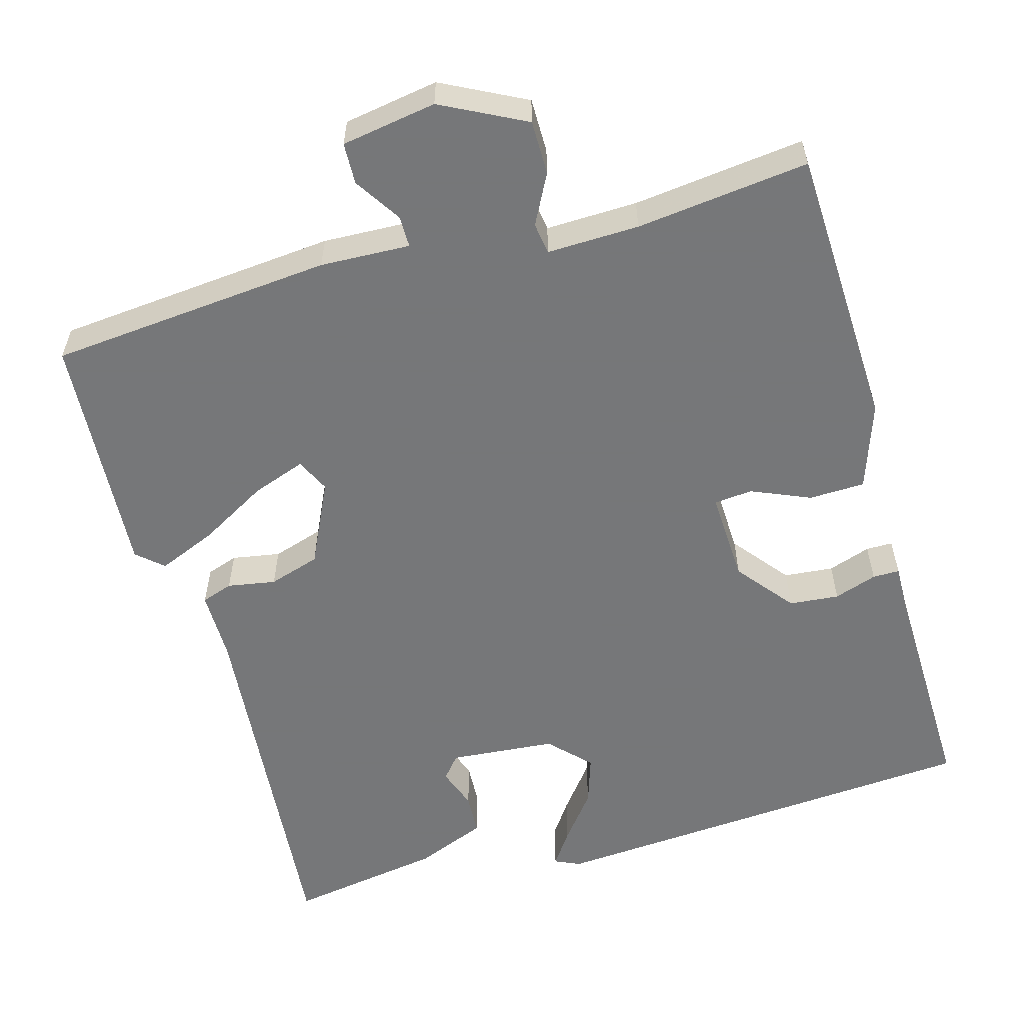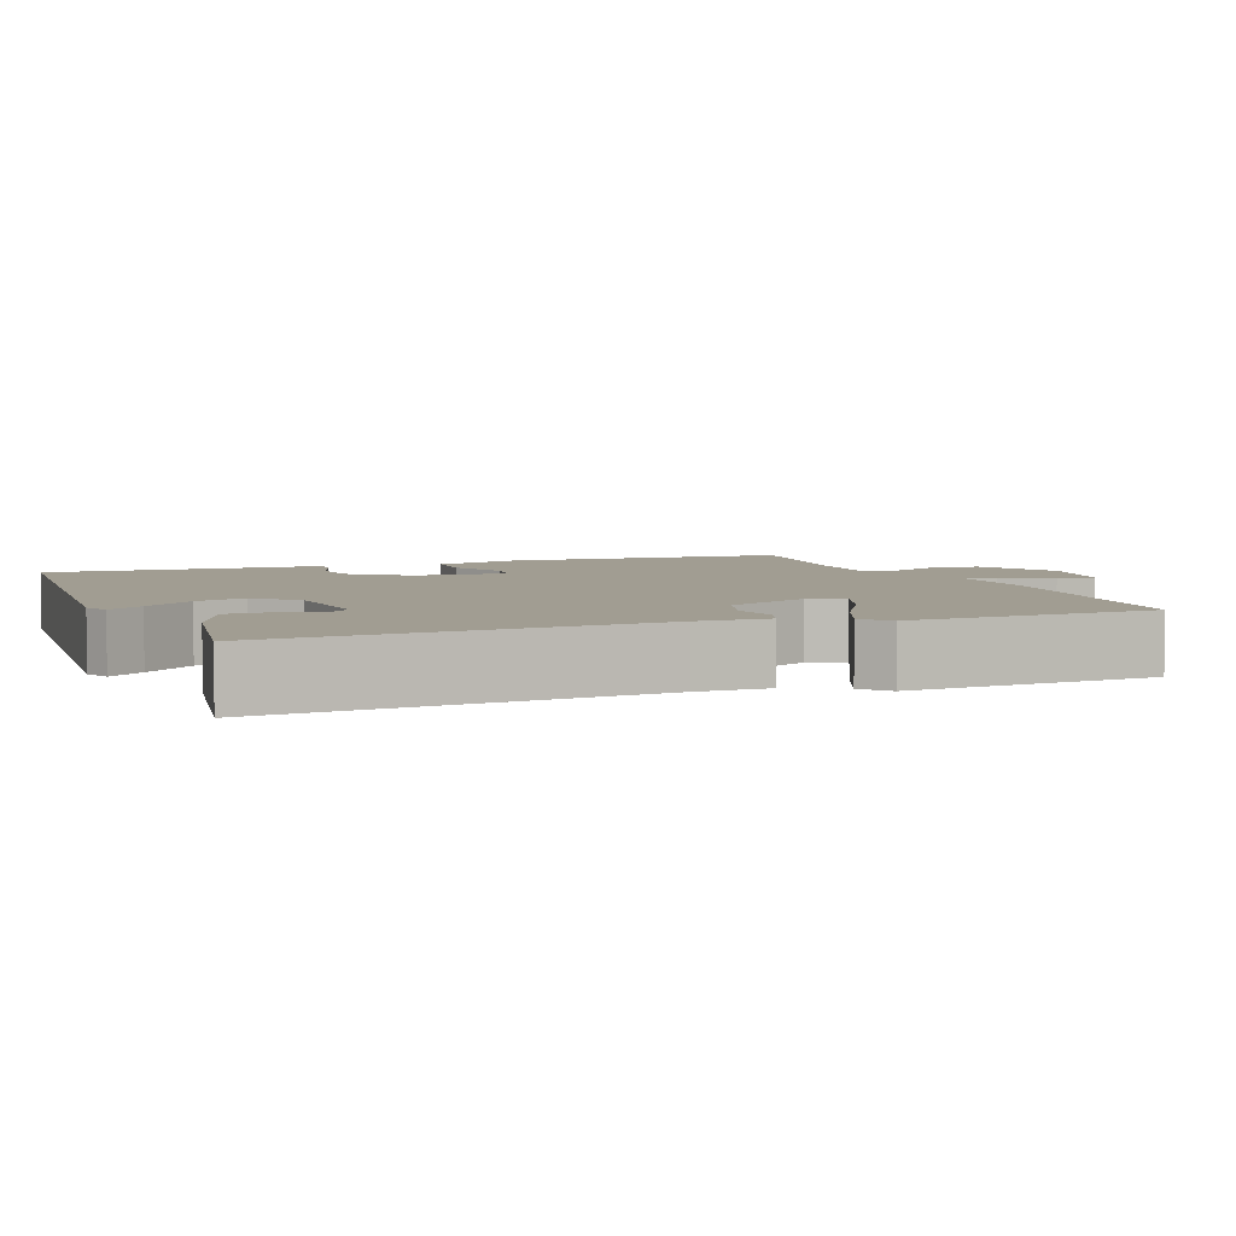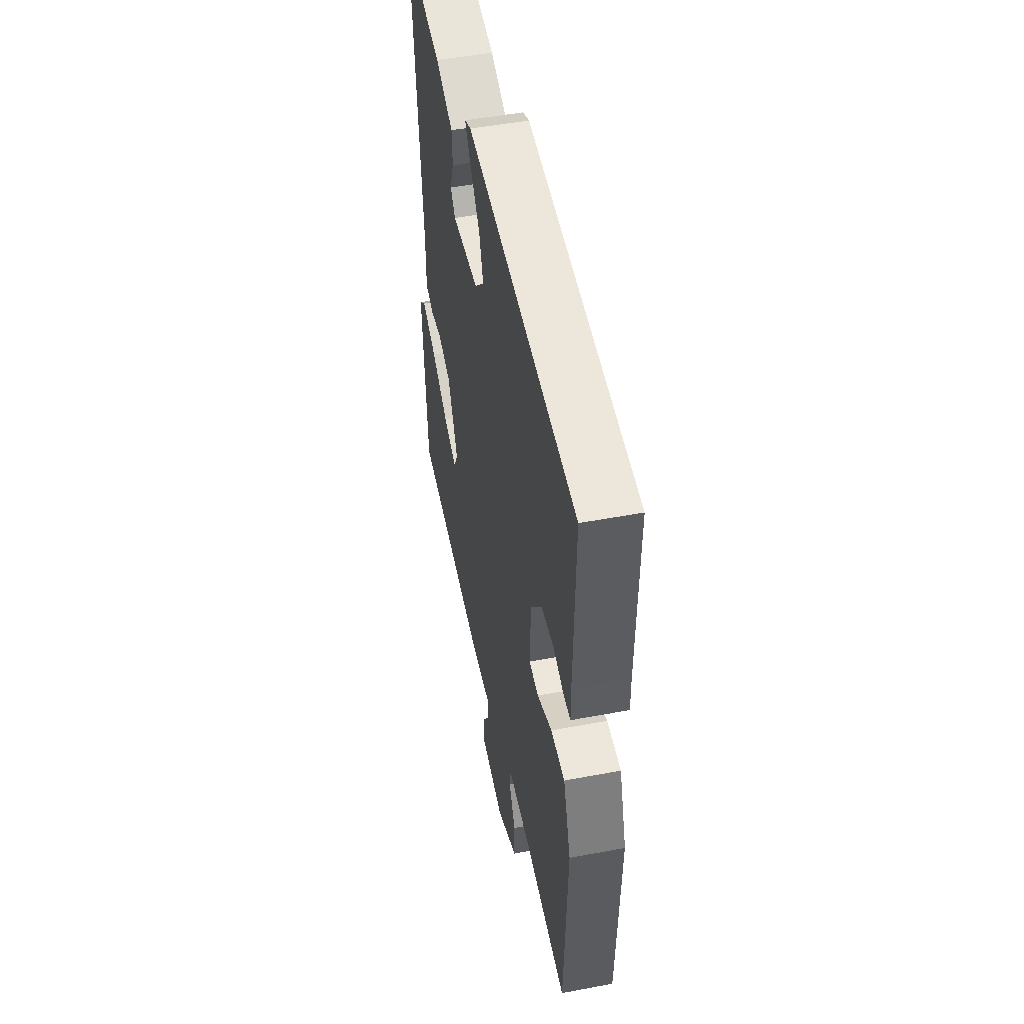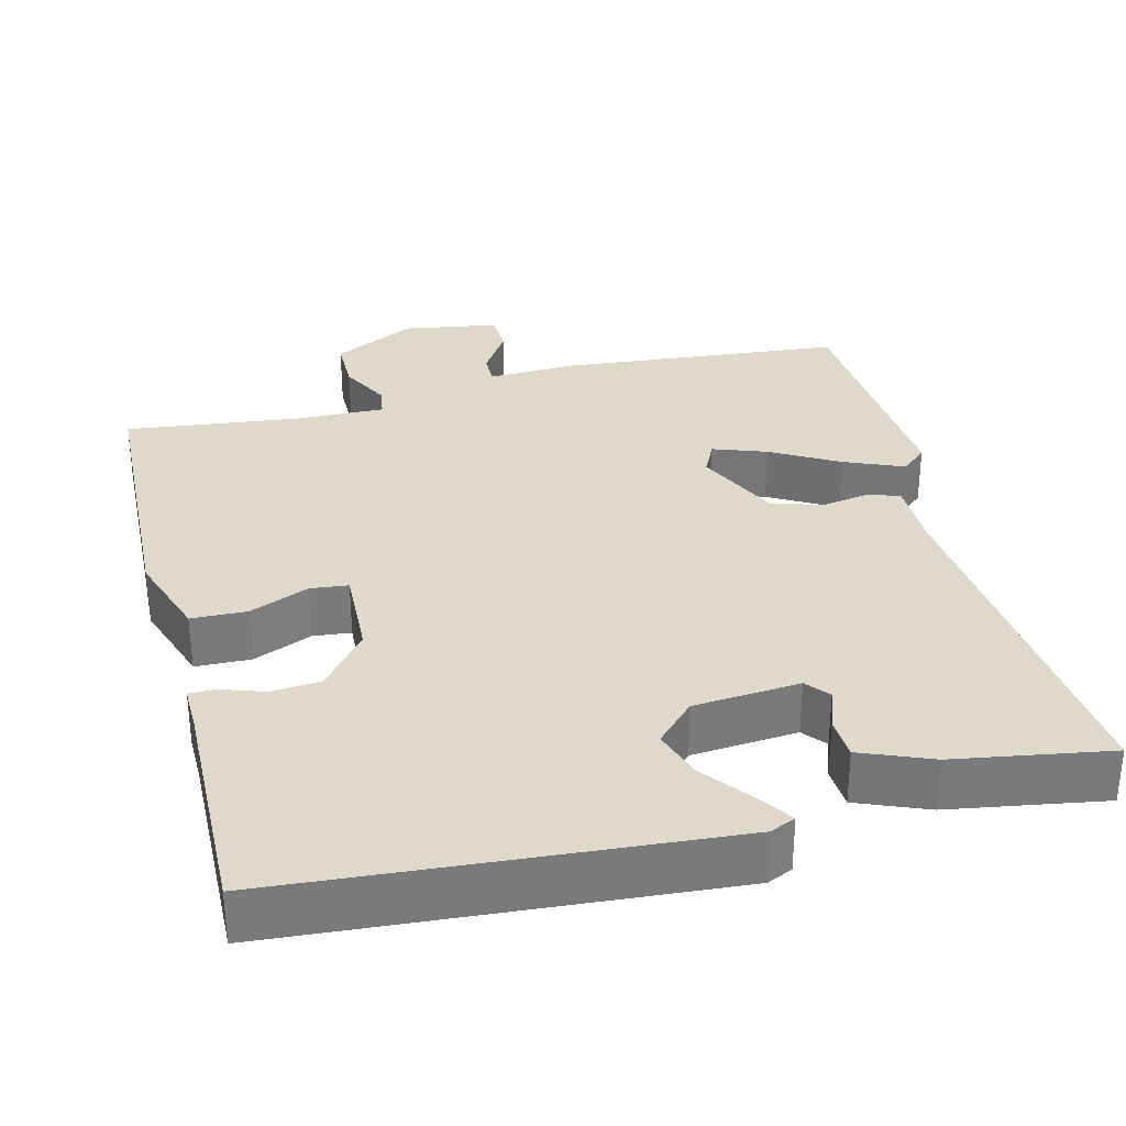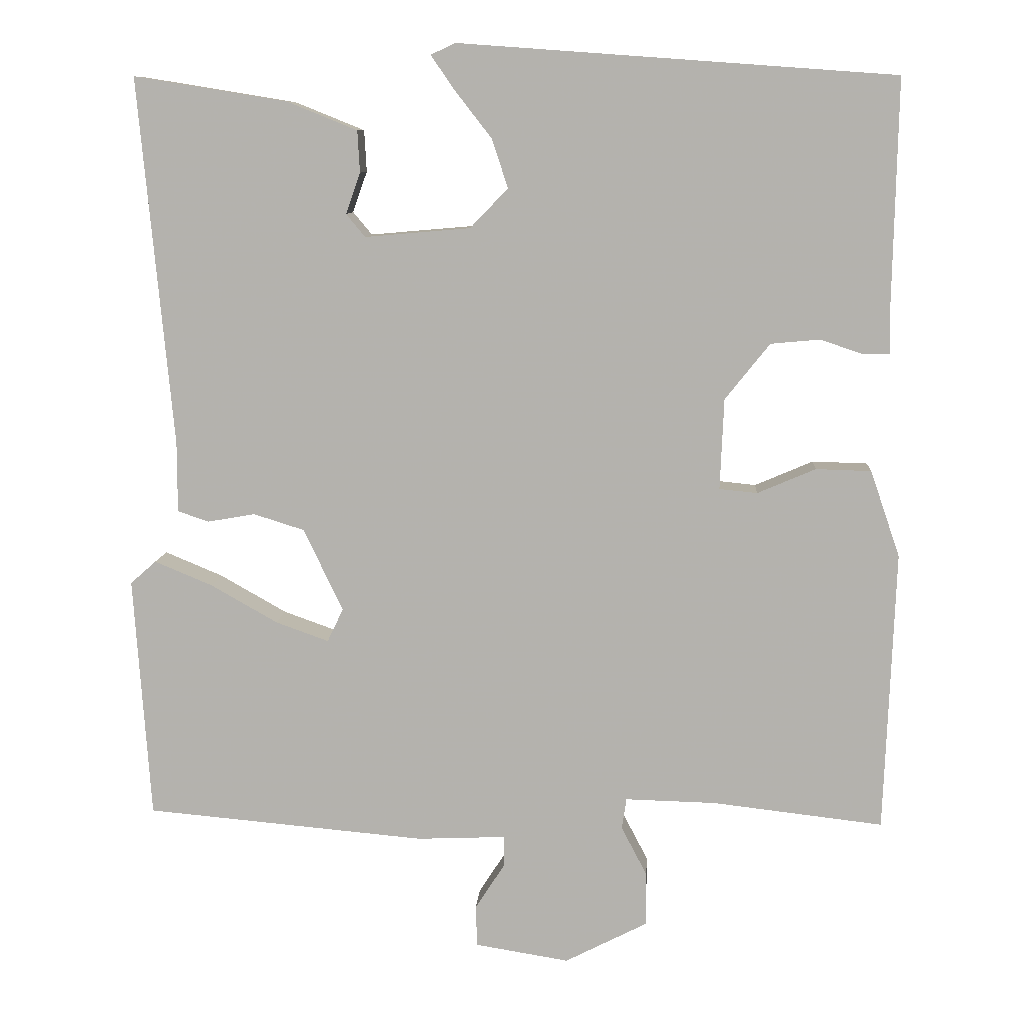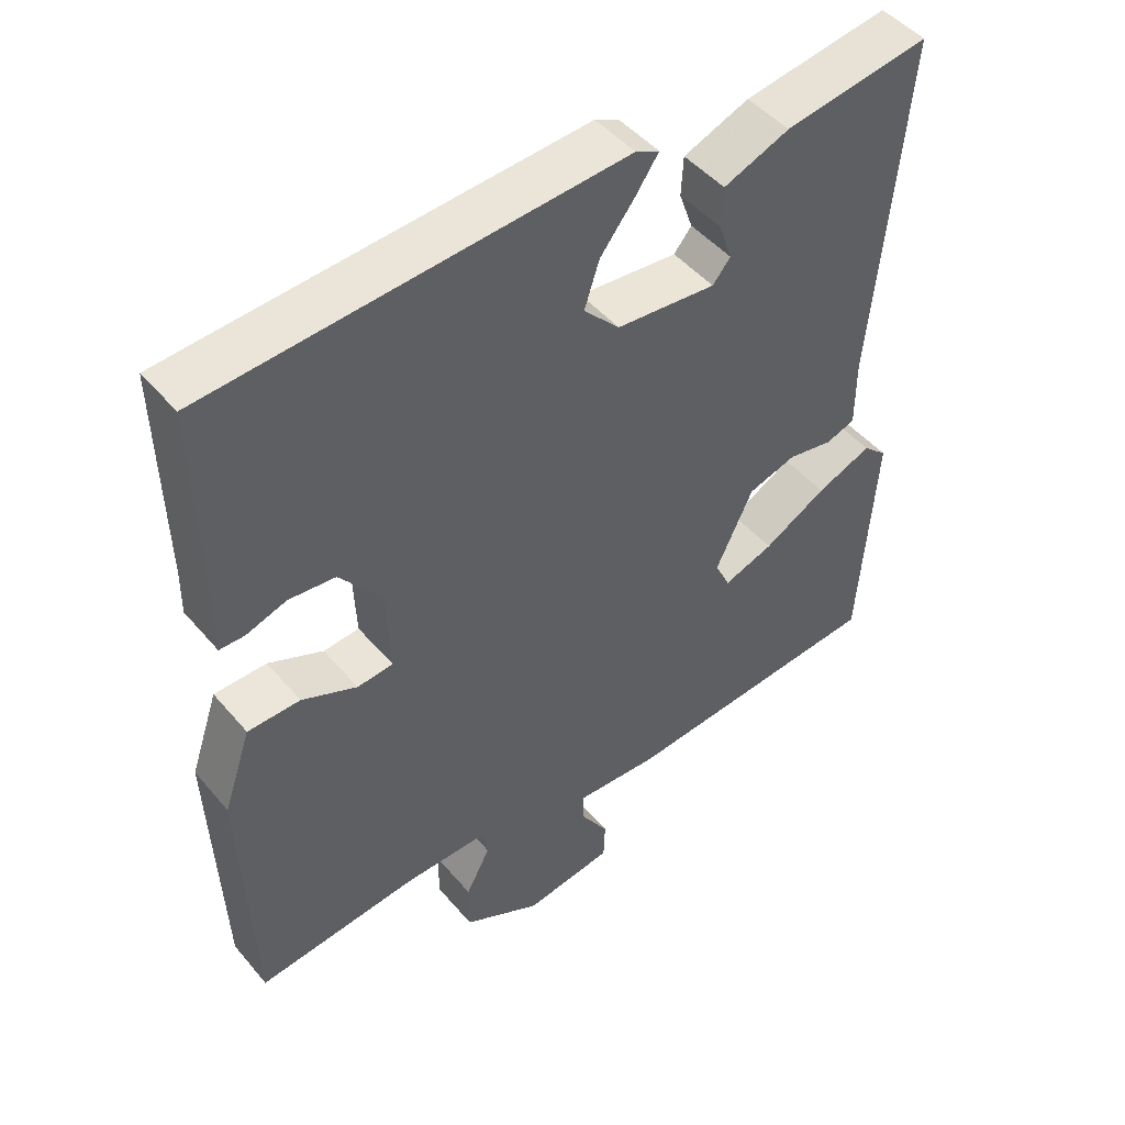
<metadata>
{"format":"obj","ext":"obj","renderer":"f3d","projection":"perspective","resolution":1024,"background":"white","views":[{"elev":-57.1,"azim":-164.1,"up":"+Y"},{"elev":4.8,"azim":69.2,"up":"+Y"},{"elev":50.1,"azim":-101.7,"up":"+Z"},{"elev":32.3,"azim":-14.0,"up":"+Y"},{"elev":9.5,"azim":-176.2,"up":"+Z"},{"elev":47.2,"azim":-37.9,"up":"+Z"}]}
</metadata>
<code>
v -0.5 0.07 -0.5
v -0.514 0.07 -0.129
v -0.475 0.07 -0.015
v -0.402 0.07 -0.013
v -0.325 0.07 -0.046
v -0.275 0.07 -0.041
v -0.28 0.07 0.079
v -0.339 0.07 0.153
v -0.404 0.07 0.159
v -0.46 0.07 0.14
v -0.495 0.07 0.14
v -0.494 0.07 0.201
v -0.5 0.07 0.5
v 0.075 0.07 0.542
v 0.108 0.07 0.527
v 0.077 0.07 0.482
v 0.028 0.07 0.419
v 0.007 0.07 0.355
v 0.057 0.07 0.303
v 0.196 0.07 0.291
v 0.221 0.07 0.321
v 0.202 0.07 0.375
v 0.205 0.07 0.43
v 0.297 0.07 0.467
v 0.5 0.07 0.5
v 0.455 0.07 0.014
v 0.455 0.07 -0.079
v 0.414 0.07 -0.093
v 0.351 0.07 -0.082
v 0.284 0.07 -0.103
v 0.232 0.07 -0.212
v 0.253 0.07 -0.256
v 0.323 0.07 -0.231
v 0.411 0.07 -0.181
v 0.488 0.07 -0.149
v 0.522 0.07 -0.179
v 0.5 0.07 -0.5
v 0.13 0.07 -0.533
v 0.013 0.07 -0.528
v 0.013 0.07 -0.569
v 0.052 0.07 -0.63
v 0.05 0.07 -0.684
v -0.074 0.07 -0.704
v -0.183 0.07 -0.648
v -0.183 0.07 -0.577
v -0.149 0.07 -0.512
v -0.155 0.07 -0.471
v -0.275 0.07 -0.474
v -0.5 0 -0.5
v -0.514 0 -0.129
v -0.475 0 -0.015
v -0.402 0 -0.013
v -0.325 0 -0.046
v -0.275 0 -0.041
v -0.28 0 0.079
v -0.339 0 0.153
v -0.404 0 0.159
v -0.46 0 0.14
v -0.495 0 0.14
v -0.494 0 0.201
v -0.5 0 0.5
v 0.075 0 0.542
v 0.108 0 0.527
v 0.077 0 0.482
v 0.028 0 0.419
v 0.007 0 0.355
v 0.057 0 0.303
v 0.196 0 0.291
v 0.221 0 0.321
v 0.202 0 0.375
v 0.205 0 0.43
v 0.297 0 0.467
v 0.5 0 0.5
v 0.455 0 0.014
v 0.455 0 -0.079
v 0.414 0 -0.093
v 0.351 0 -0.082
v 0.284 0 -0.103
v 0.232 0 -0.212
v 0.253 0 -0.256
v 0.323 0 -0.231
v 0.411 0 -0.181
v 0.488 0 -0.149
v 0.522 0 -0.179
v 0.5 0 -0.5
v 0.13 0 -0.533
v 0.013 0 -0.528
v 0.013 0 -0.569
v 0.052 0 -0.63
v 0.05 0 -0.684
v -0.074 0 -0.704
v -0.183 0 -0.648
v -0.183 0 -0.577
v -0.149 0 -0.512
v -0.155 0 -0.471
v -0.275 0 -0.474
f 44 45 46
f 43 44 46
f 42 43 46
f 41 42 46
f 40 41 46
f 39 40 46 47
f 37 38 39
f 36 37 39
f 35 36 39
f 34 35 39
f 33 34 39
f 32 33 39 47
f 31 32 47 48
f 26 27 28 29
f 26 29 30
f 24 25 26
f 23 24 26
f 22 23 26
f 21 22 26
f 20 21 26 30
f 31 48 1
f 30 31 1
f 20 30 1
f 19 20 1
f 15 16 17
f 14 15 17
f 13 14 17
f 12 13 17
f 12 17 18
f 11 12 18
f 10 11 18
f 9 10 18
f 3 4 5
f 2 3 5
f 1 2 5
f 1 5 6
f 19 1 6
f 8 9 18 19
f 7 8 19
f 6 7 19
f 94 93 92
f 94 92 91
f 94 91 90
f 94 90 89
f 94 89 88
f 95 94 88 87
f 87 86 85
f 87 85 84
f 87 84 83
f 87 83 82
f 87 82 81
f 95 87 81 80
f 96 95 80 79
f 77 76 75 74
f 78 77 74
f 74 73 72
f 74 72 71
f 74 71 70
f 74 70 69
f 78 74 69 68
f 49 96 79
f 49 79 78
f 49 78 68
f 49 68 67
f 65 64 63
f 65 63 62
f 65 62 61
f 65 61 60
f 66 65 60
f 66 60 59
f 66 59 58
f 66 58 57
f 53 52 51
f 53 51 50
f 53 50 49
f 54 53 49
f 54 49 67
f 67 66 57 56
f 67 56 55
f 67 55 54
f 1 49 50 2
f 2 50 51 3
f 3 51 52 4
f 4 52 53 5
f 5 53 54 6
f 6 54 55 7
f 7 55 56 8
f 8 56 57 9
f 9 57 58 10
f 10 58 59 11
f 11 59 60 12
f 12 60 61 13
f 13 61 62 14
f 14 62 63 15
f 15 63 64 16
f 16 64 65 17
f 17 65 66 18
f 18 66 67 19
f 19 67 68 20
f 20 68 69 21
f 21 69 70 22
f 22 70 71 23
f 23 71 72 24
f 24 72 73 25
f 25 73 74 26
f 26 74 75 27
f 27 75 76 28
f 28 76 77 29
f 29 77 78 30
f 30 78 79 31
f 31 79 80 32
f 32 80 81 33
f 33 81 82 34
f 34 82 83 35
f 35 83 84 36
f 36 84 85 37
f 37 85 86 38
f 38 86 87 39
f 39 87 88 40
f 40 88 89 41
f 41 89 90 42
f 42 90 91 43
f 43 91 92 44
f 44 92 93 45
f 45 93 94 46
f 46 94 95 47
f 47 95 96 48
f 48 96 49 1

</code>
